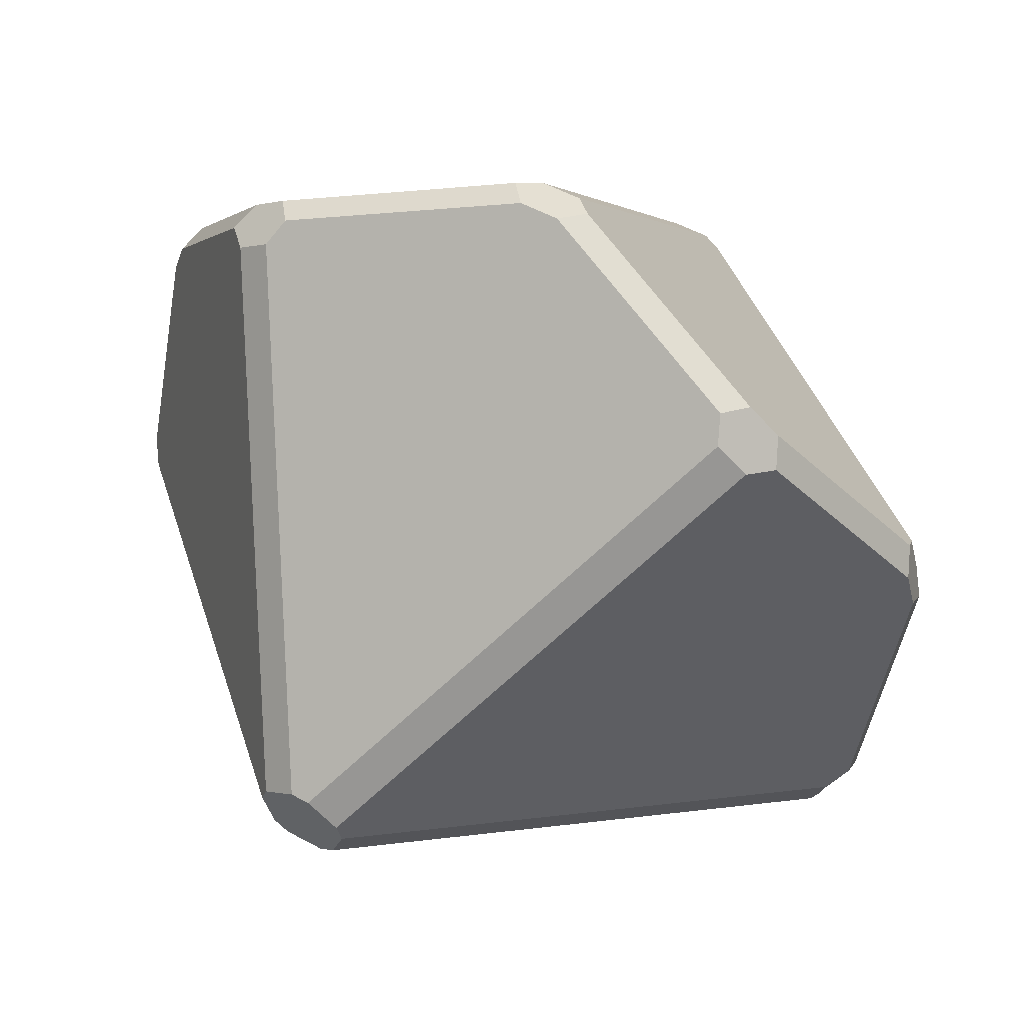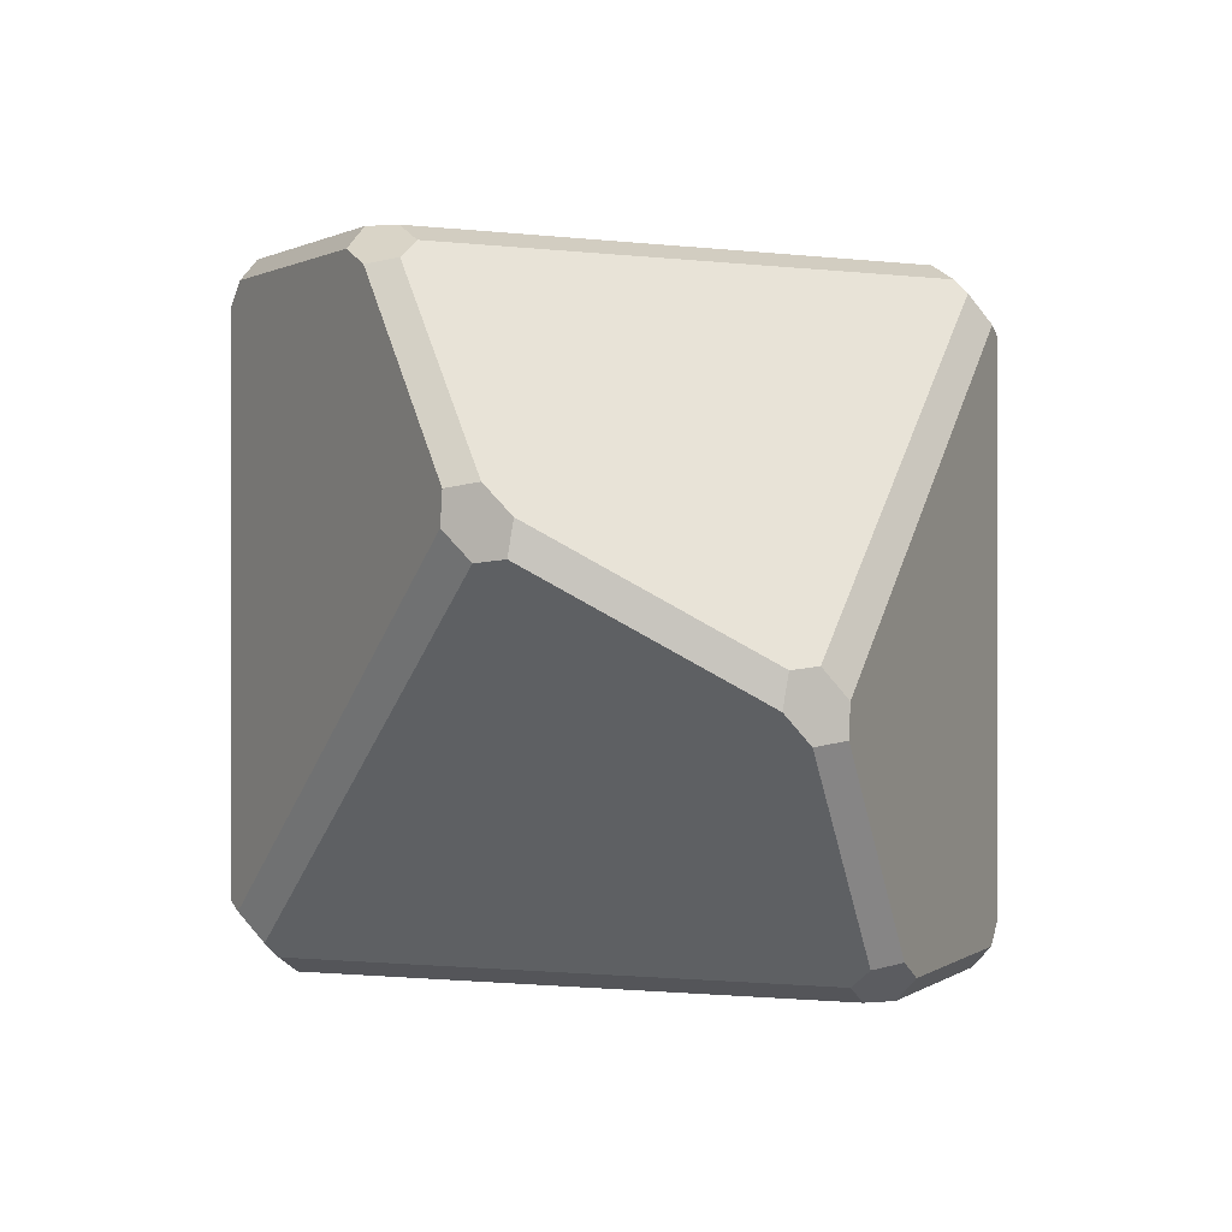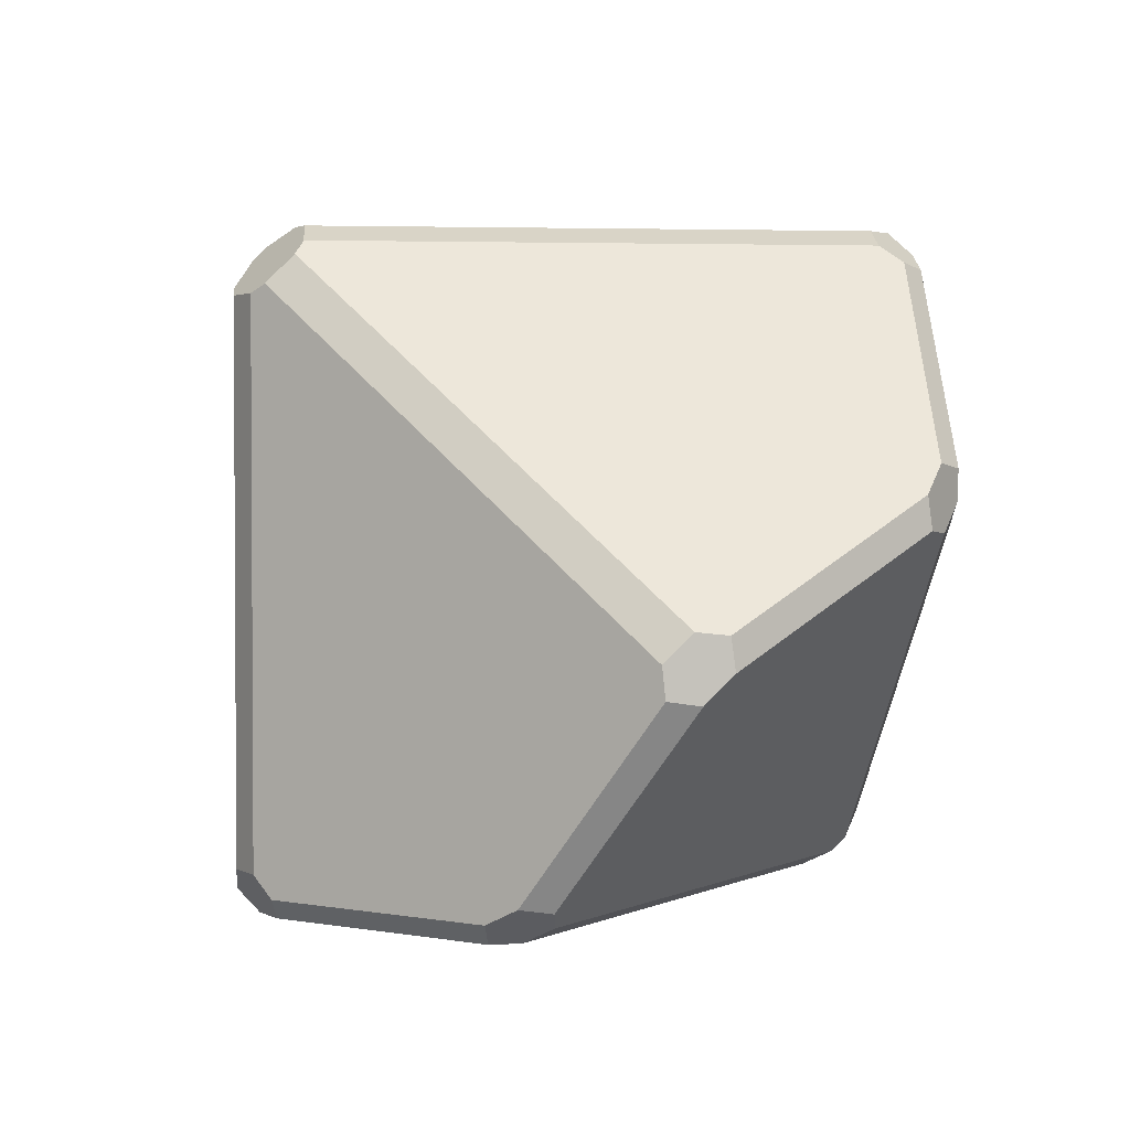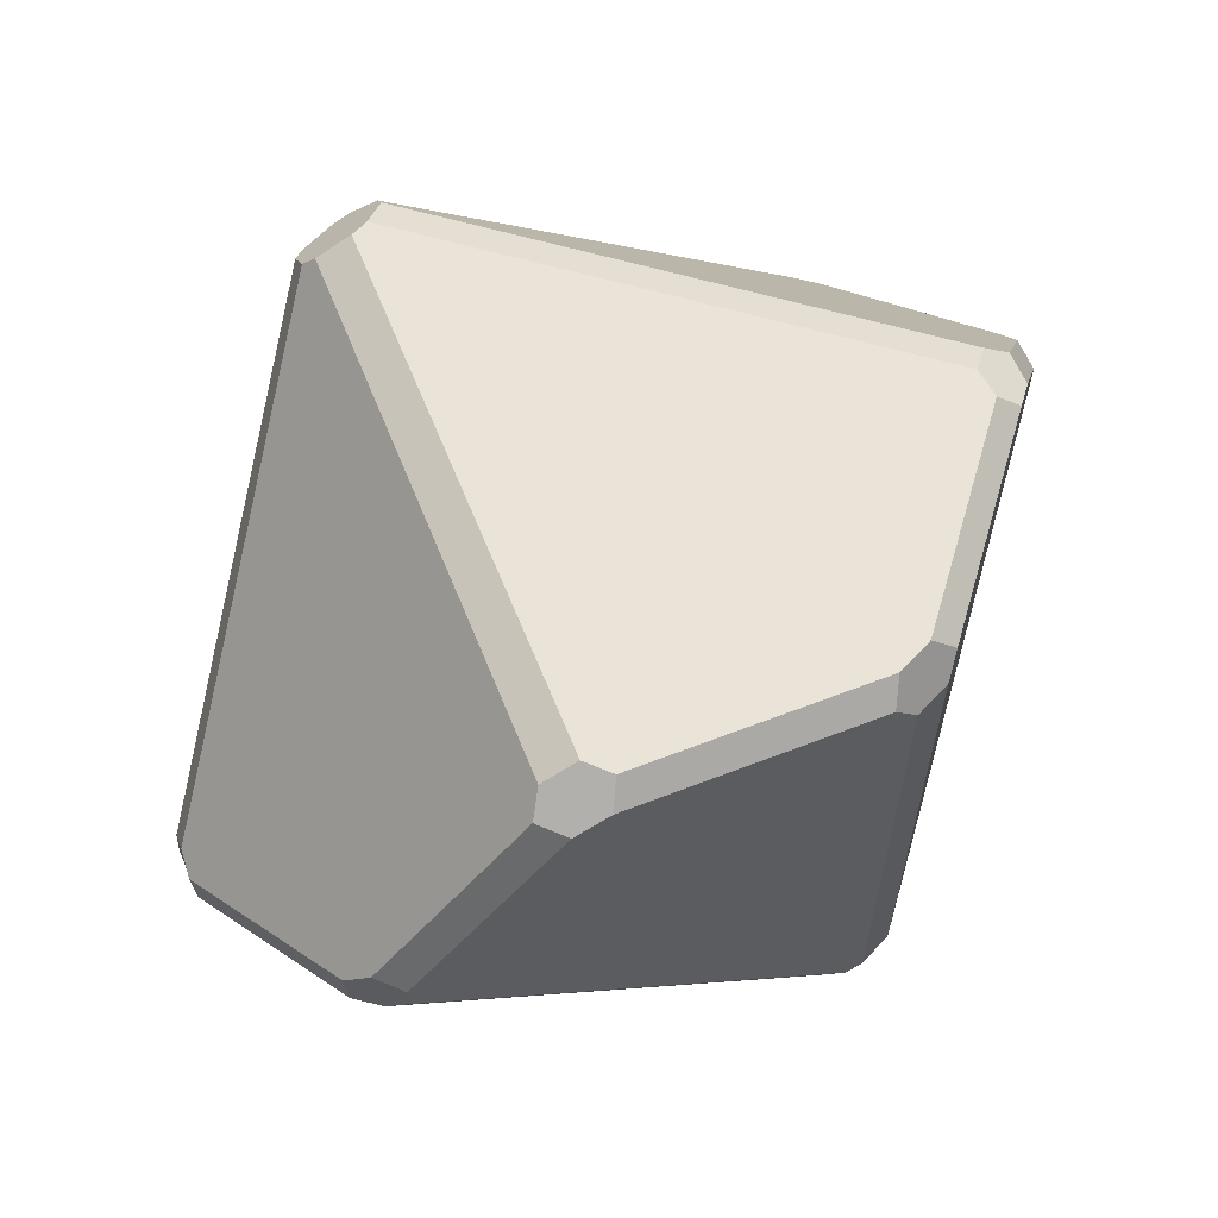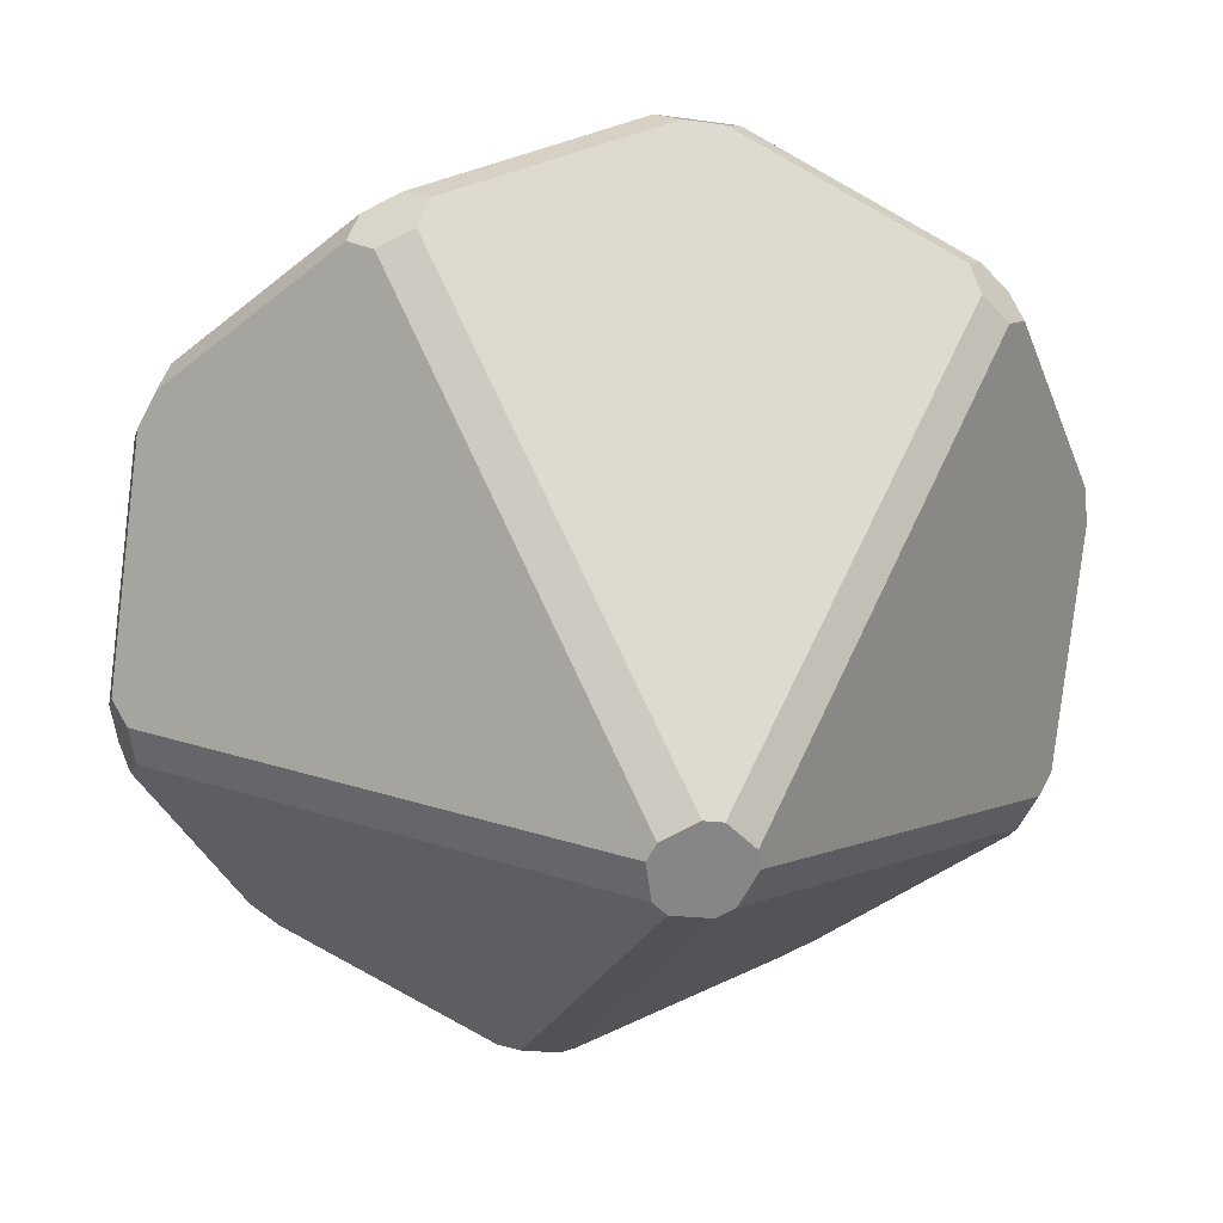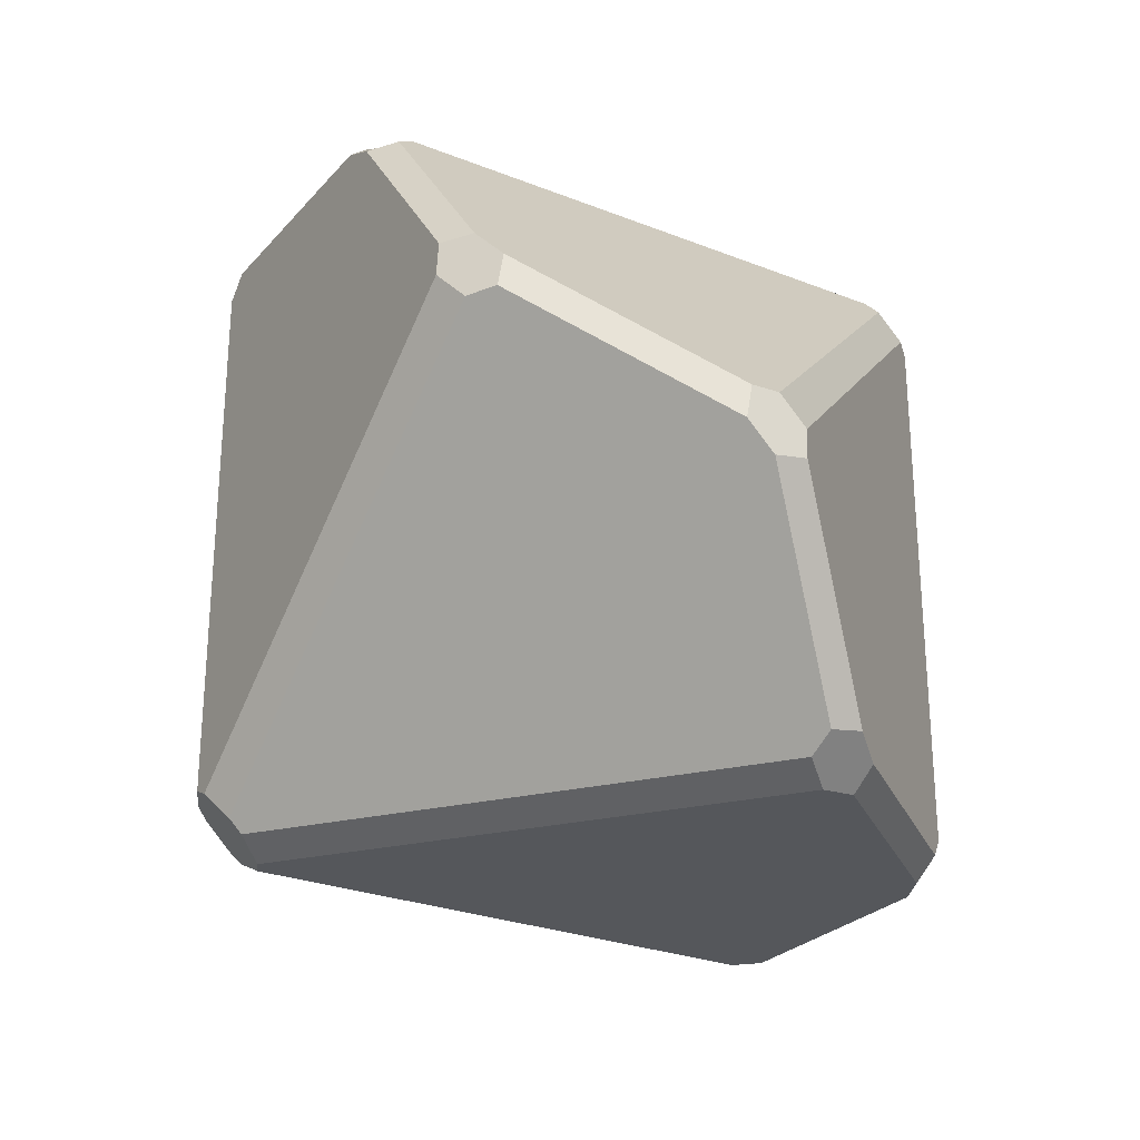
<metadata>
{"format":"obj","ext":"obj","renderer":"f3d","projection":"perspective","resolution":1024,"background":"white","views":[{"elev":-67.8,"azim":-46.2,"up":"+Z"},{"elev":-0.1,"azim":86.8,"up":"+Y"},{"elev":2.2,"azim":-121.3,"up":"+Y"},{"elev":61.2,"azim":-47.6,"up":"+Y"},{"elev":-20.6,"azim":165.9,"up":"+Z"},{"elev":-26.7,"azim":84.1,"up":"+Y"}]}
</metadata>
<code>
o Cone.001
v -0.06012 -0.8155 1.109
v -0.1082 -0.8415 1.085
v -0.146 -0.9279 1.008
v -0.1276 -0.9699 0.9698
v -0.02867 -1.023 0.9217
v 0.03075 -1.023 0.9217
v 0.1297 -0.9699 0.9698
v 0.1481 -0.9279 1.008
v 0.1103 -0.8415 1.085
v 0.0622 -0.8155 1.109
v -0.06012 0.816 -1.106
v -0.1082 0.842 -1.082
v -0.146 0.9284 -1.005
v -0.1276 0.9704 -0.9668
v -0.02867 1.024 -0.9187
v 0.03075 1.024 -0.9187
v 0.1297 0.9704 -0.9668
v 0.1481 0.9284 -1.005
v 0.1103 0.842 -1.082
v 0.0622 0.816 -1.106
v -0.7407 1.023 0.7029
v -0.7721 1.023 0.612
v -0.8711 0.9692 0.5639
v -0.9386 0.9157 0.6067
v -0.9008 0.901 0.7006
v -0.8018 0.9545 0.7487
v -0.1213 0.9542 1.08
v -0.06012 0.8862 1.109
v 0.0622 0.8862 1.109
v 0.1234 0.9542 1.08
v 0.0622 1.022 1.034
v -0.06012 1.022 1.034
v -1.311 0.2107 0.501
v -1.321 0.3062 0.4961
v -1.359 0.3208 0.4021
v -1.397 0.2344 0.3243
v -1.397 0.1333 0.3404
v -1.349 0.1243 0.4232
v 0.7742 1.023 0.612
v 0.7428 1.023 0.7029
v 0.8039 0.9545 0.7487
v 0.9029 0.901 0.7006
v 0.9407 0.9157 0.6067
v 0.8732 0.9692 0.5639
v 1.351 0.1243 0.4232
v 1.399 0.1333 0.3404
v 1.399 0.2344 0.3243
v 1.361 0.3208 0.4021
v 1.323 0.3062 0.4961
v 1.313 0.2107 0.501
v 1.351 -0.1237 -0.4202
v 1.399 -0.1328 -0.3374
v 1.399 -0.2339 -0.3212
v 1.361 -0.3203 -0.3991
v 1.323 -0.3057 -0.493
v 1.313 -0.2102 -0.498
v 0.9407 -0.9151 -0.6036
v 0.8732 -0.9686 -0.5608
v 0.7742 -1.022 -0.609
v 0.7428 -1.022 -0.6998
v 0.8039 -0.954 -0.7457
v 0.9029 -0.9005 -0.6976
v 0.0622 -1.022 -1.031
v -0.06012 -1.022 -1.031
v -0.1213 -0.9537 -1.076
v -0.06012 -0.8857 -1.106
v 0.0622 -0.8857 -1.106
v 0.1234 -0.9537 -1.076
v -0.7407 -1.022 -0.6998
v -0.7721 -1.022 -0.609
v -0.8711 -0.9686 -0.5608
v -0.9386 -0.9151 -0.6036
v -0.9008 -0.9005 -0.6976
v -0.8018 -0.954 -0.7457
v -1.311 -0.2102 -0.498
v -1.321 -0.3057 -0.493
v -1.359 -0.3203 -0.3991
v -1.397 -0.2339 -0.3212
v -1.397 -0.1328 -0.3374
v -1.349 -0.1237 -0.4202
f 66 65 74 73 76 75 12 11
f 46 45 8 7 58 57 54 53
f 60 59 6 5 70 69 64 63
f 4 3 38 37 78 77 72 71
f 34 33 2 1 28 27 26 25
f 56 55 62 61 68 67 20 19
f 18 17 44 43 48 47 52 51
f 40 39 16 15 22 21 32 31
f 24 23 14 13 80 79 36 35
f 1 2 3 4 5 6 7 8 9 10
f 11 12 13 14 15 16 17 18 19 20
f 21 22 23 24 25 26
f 27 28 29 30 31 32
f 33 34 35 36 37 38
f 39 40 41 42 43 44
f 45 46 47 48 49 50
f 51 52 53 54 55 56
f 57 58 59 60 61 62
f 63 64 65 66 67 68
f 69 70 71 72 73 74
f 75 76 77 78 79 80
f 12 75 80 13
f 14 23 22 15
f 10 29 28 1
f 24 35 34 25
f 30 41 40 31
f 8 45 50 9
f 42 49 48 43
f 6 59 58 7
f 60 63 68 61
f 4 71 70 5
f 36 79 78 37
f 46 53 52 47
f 2 33 38 3
f 26 27 32 21
f 54 57 62 55
f 16 39 44 17
f 72 77 76 73
f 18 51 56 19
f 20 67 66 11
f 64 69 74 65
f 50 49 42 41 30 29 10 9

</code>
